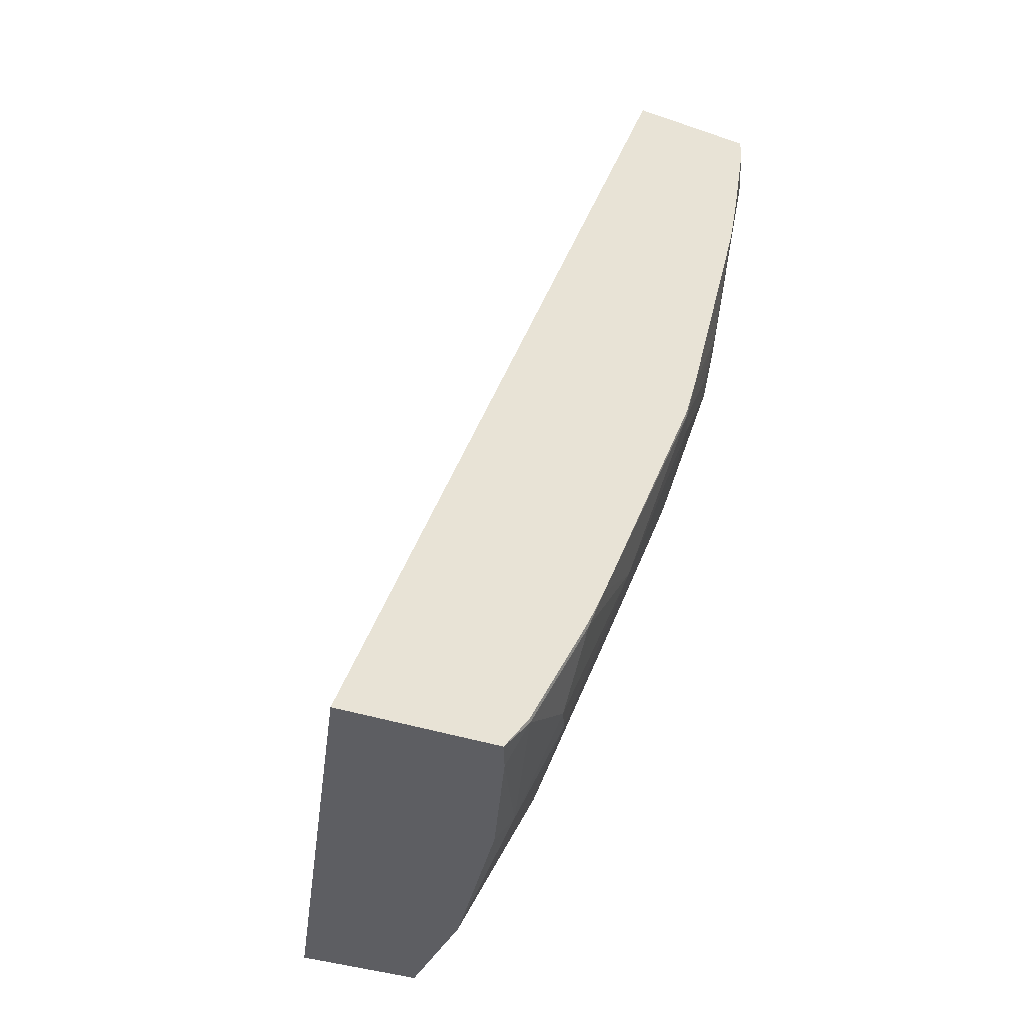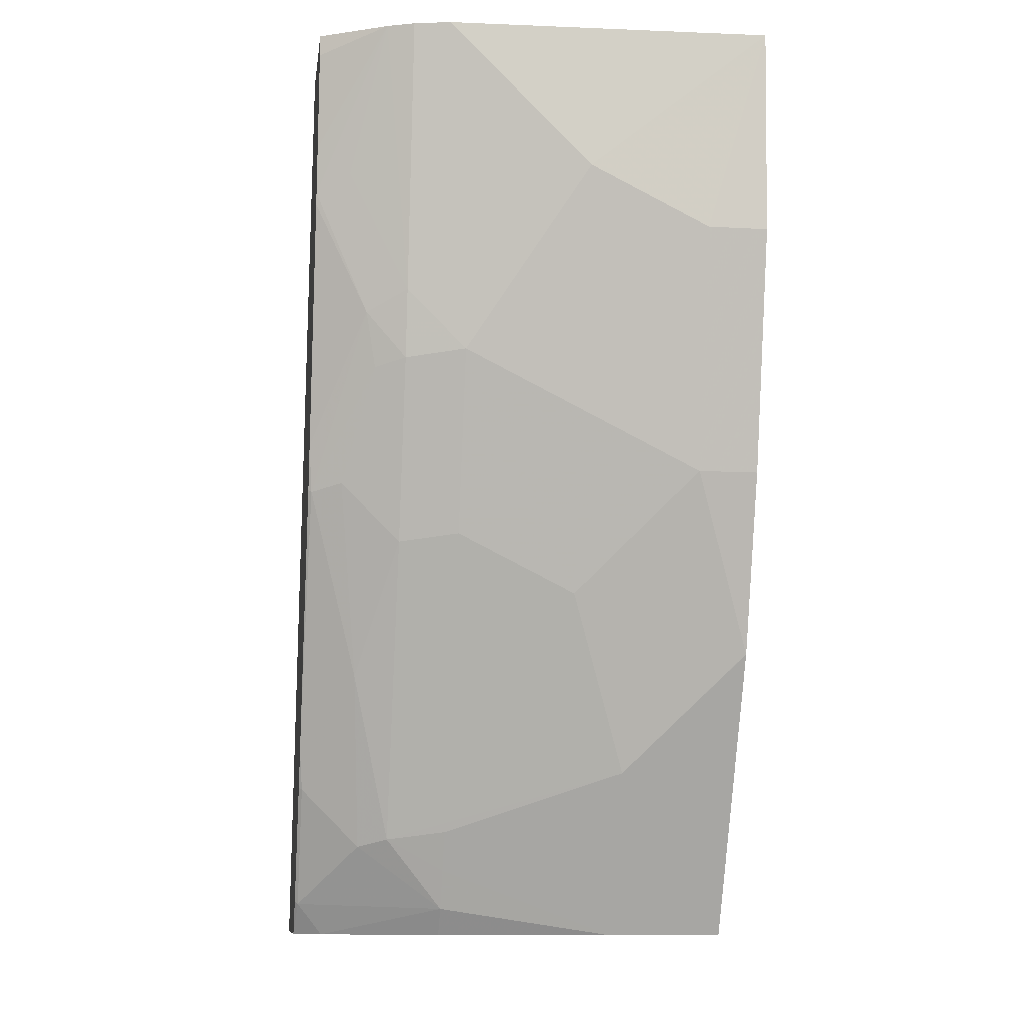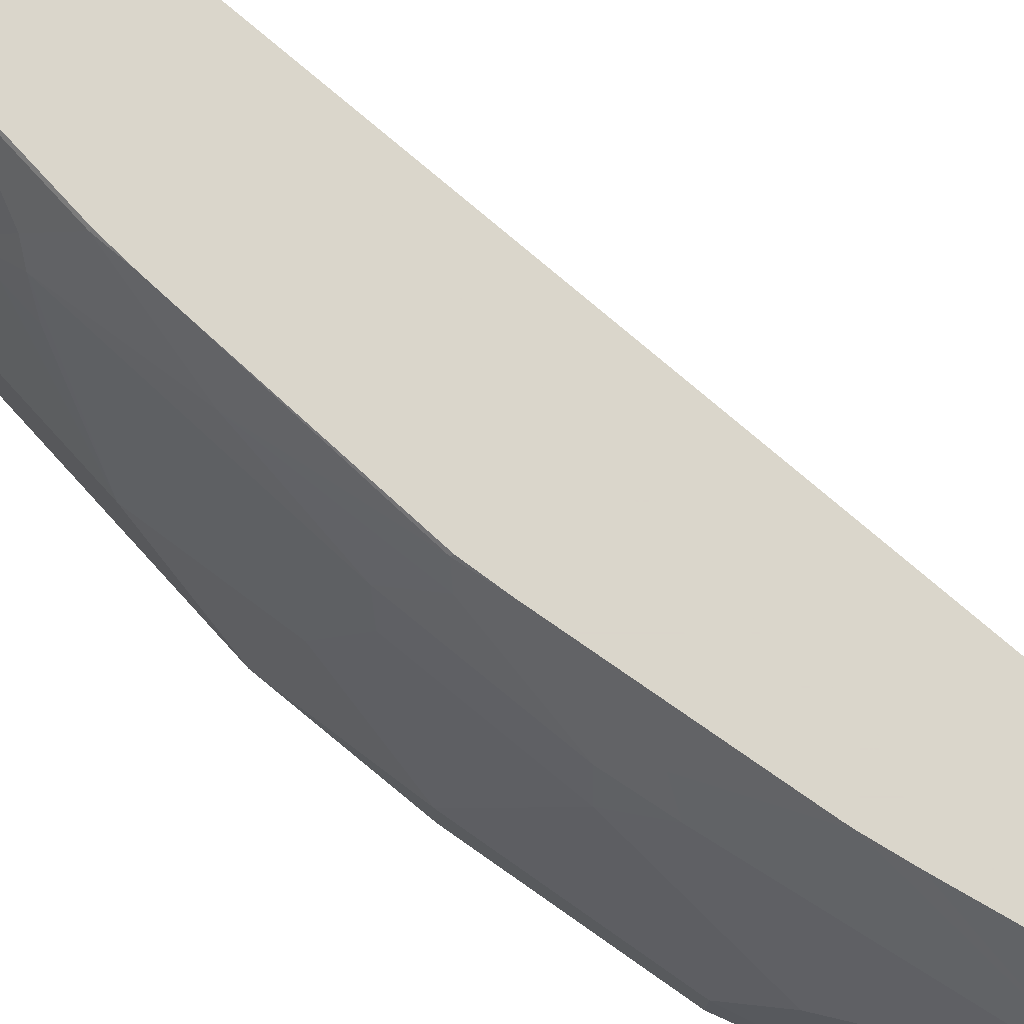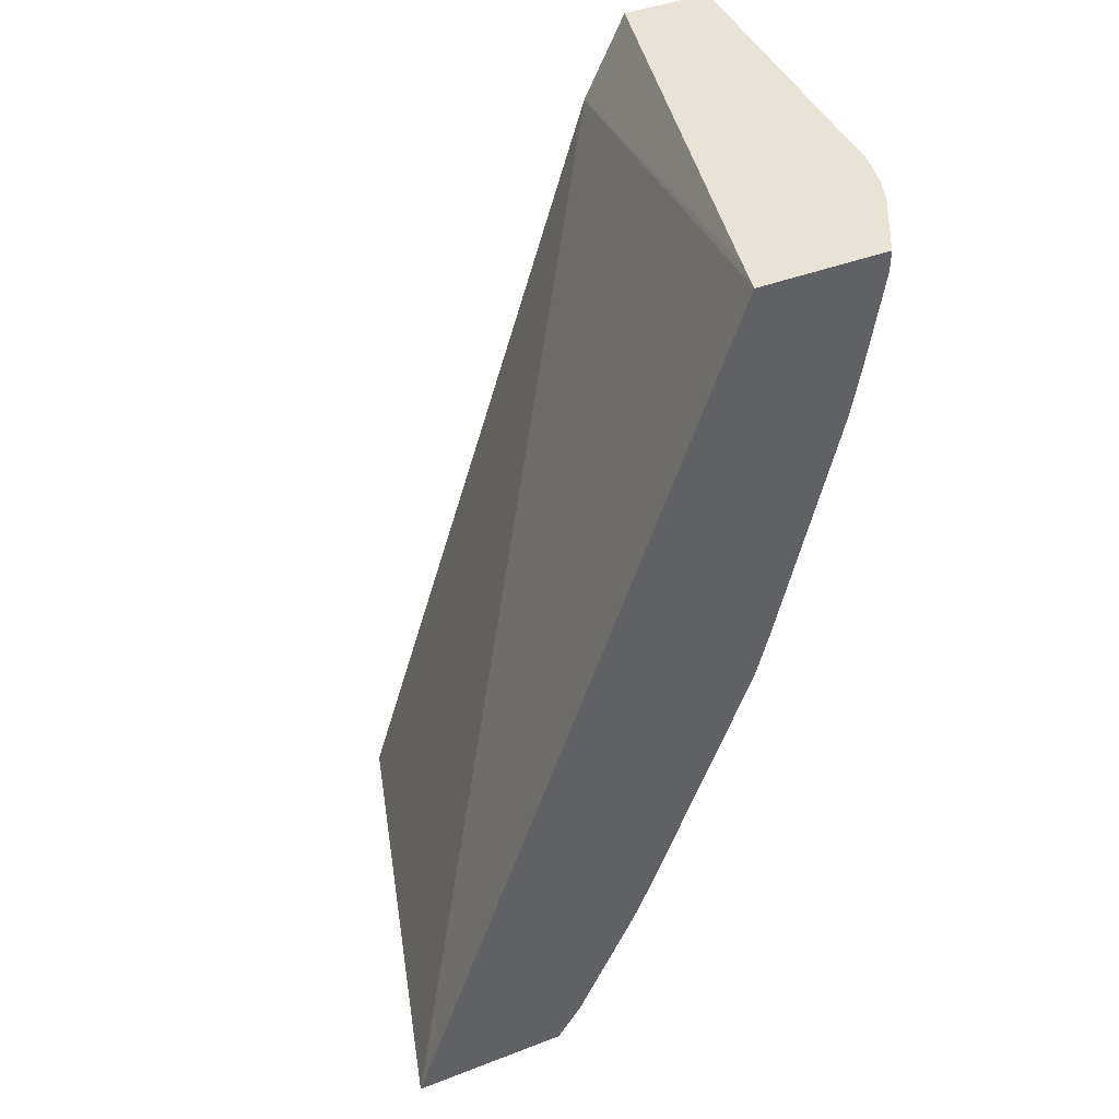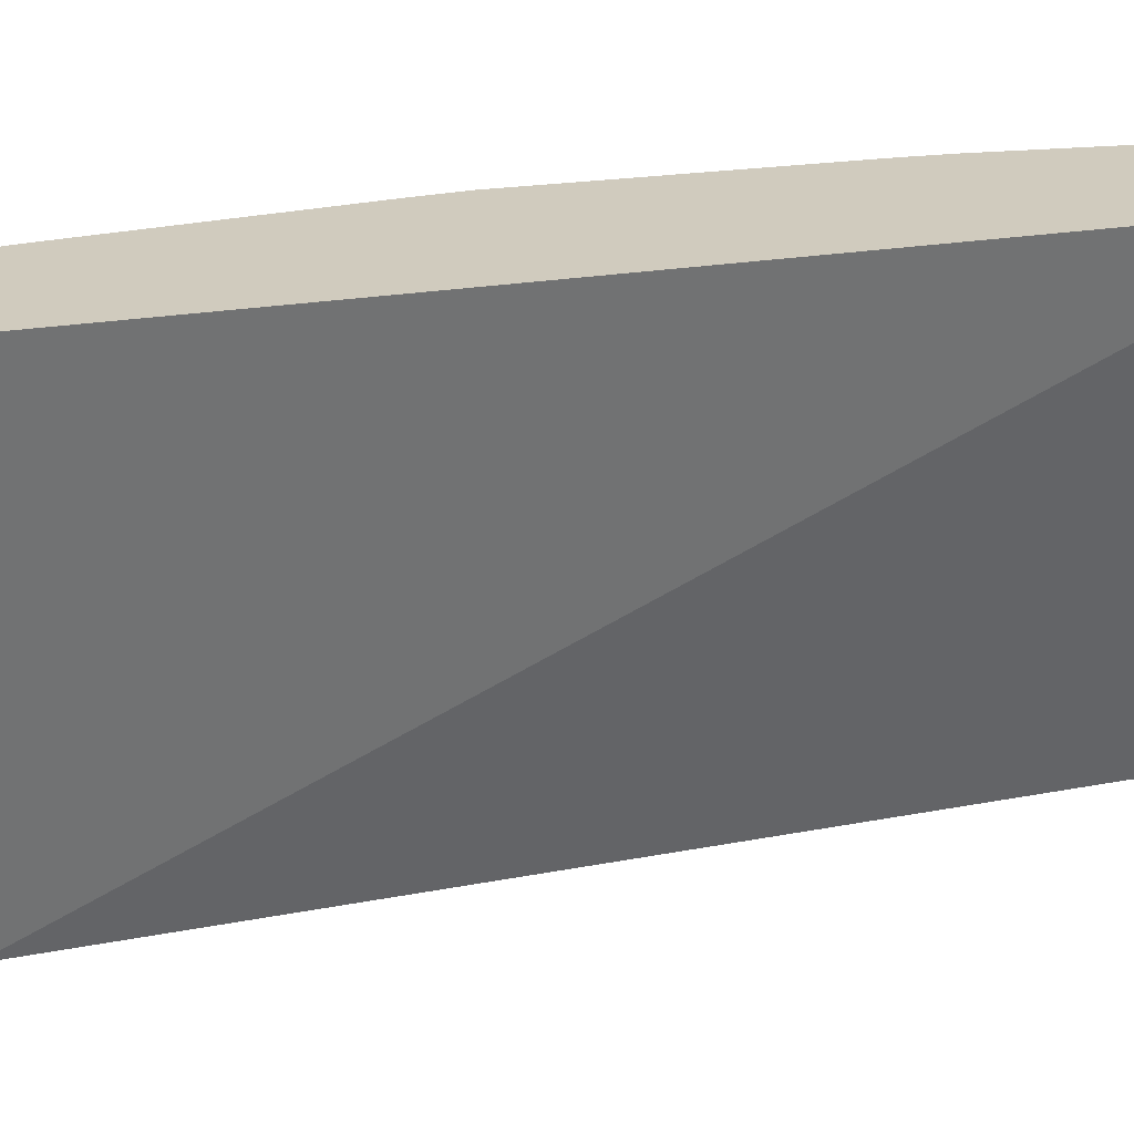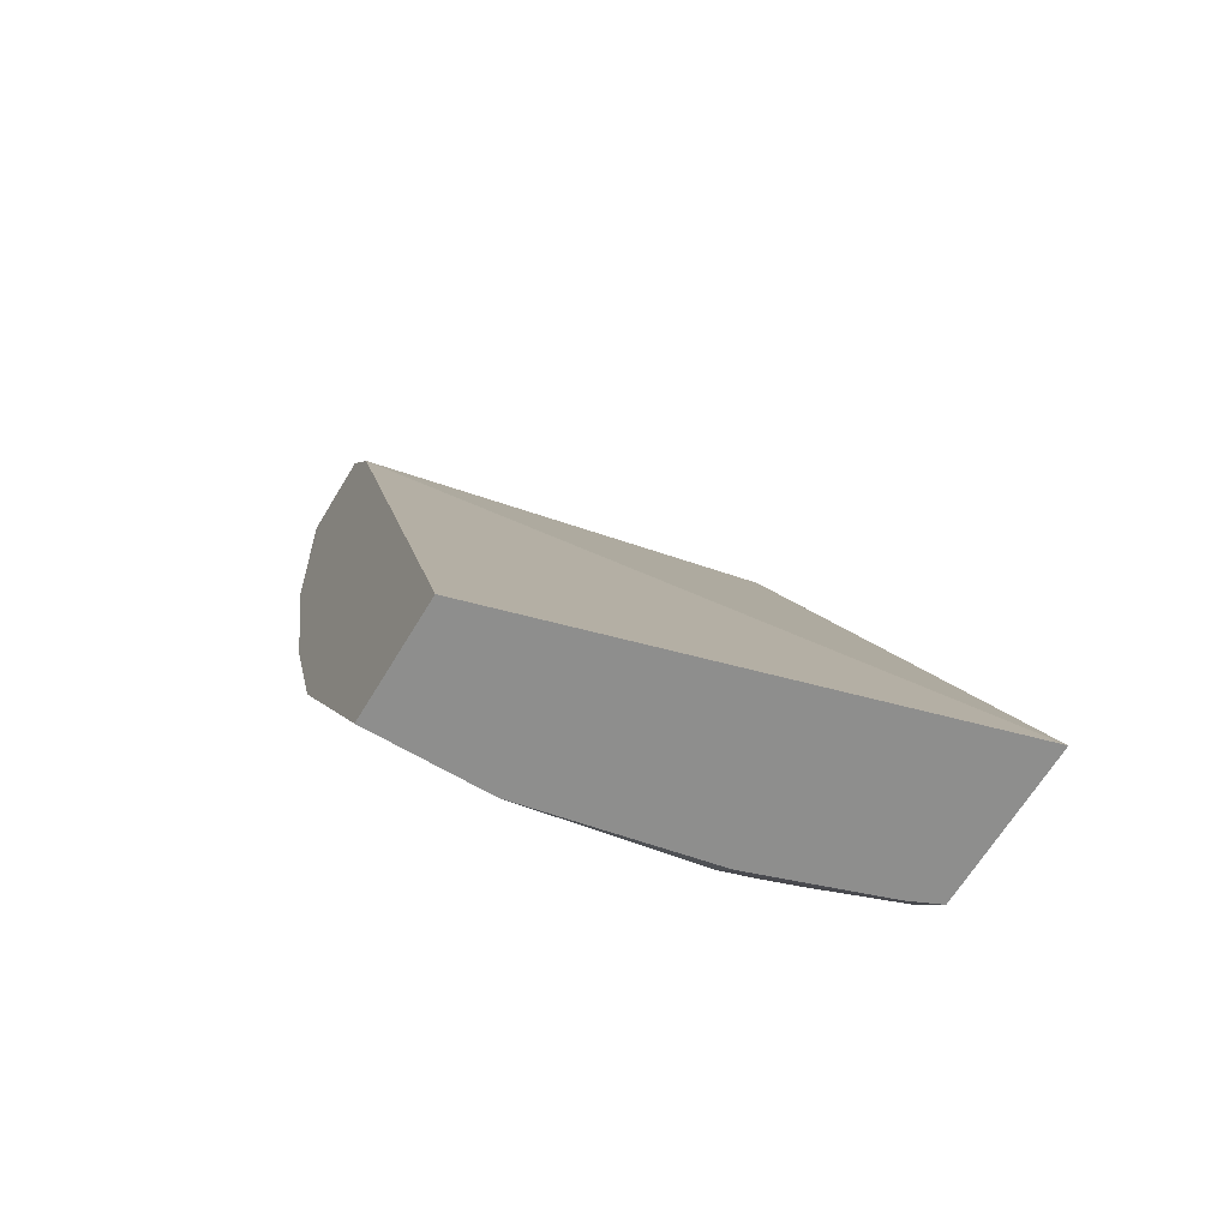
<metadata>
{"format":"obj","ext":"obj","renderer":"f3d","projection":"perspective","resolution":1024,"background":"white","views":[{"elev":-38.4,"azim":-23.3,"up":"+Y"},{"elev":-10.5,"azim":82.1,"up":"+Y"},{"elev":74.1,"azim":111.1,"up":"+Z"},{"elev":42.2,"azim":-24.7,"up":"+Y"},{"elev":23.5,"azim":-126.1,"up":"+Z"},{"elev":-64.8,"azim":-120.9,"up":"+Y"}]}
</metadata>
<code>
v 0.4484 -0.3269 0.2521
v 0.5208 -0.3269 -9.853e-05
v 0.5361 -0.3269 0.2521
v 0.6331 0.1803 0.2521
v 0.6676 0.1335 -9.853e-05
v 0.5876 -0.3269 -9.853e-05
v 0.5435 -0.3269 0.2358
v 0.5508 -0.3088 0.2503
v 0.5499 -0.3074 0.2521
v 0.7047 0.1803 0.2521
v 0.6342 0.1803 0.2471
v 0.6372 0.1803 0.2337
v 0.6787 0.1557 -9.853e-05
v 0.5876 -0.3269 0.06677
v 0.6565 -0.1891 -9.853e-05
v 0.5673 -0.3269 0.1669
v 0.5786 -0.3115 0.1669
v 0.5842 -0.2754 0.217
v 0.5842 -0.242 0.2503
v 0.5833 -0.2406 0.2521
v 0.7242 0.1803 0.2151
v 0.7047 0.1687 0.2521
v 0.6899 0.178 -9.853e-05
v 0.691 0.1803 -9.853e-05
v 0.5898 -0.2893 0.1669
v 0.6342 -0.2336 0.06677
v 0.6675 -0.167 -9.853e-05
v 0.5925 -0.2712 0.2003
v 0.6231 -0.178 0.2225
v 0.5925 -0.2193 0.2521
v 0.7299 0.1803 0.2003
v 0.6964 0.1163 0.2521
v 0.6917 0.09088 0.2521
v 0.701 0.1001 0.2337
v 0.701 0.03334 0.2003
v 0.7209 0.1803 -9.853e-05
v 0.6008 -0.267 0.1669
v 0.6676 -0.1669 2.5e-07
v 0.701 -0.06676 0.03339
v 0.6676 -0.1335 0.1002
v 0.6259 -0.2378 0.1002
v 0.701 -0.06676 -9.853e-05
v 0.6593 -0.1043 0.2003
v 0.6593 -0.07098 0.2337
v 0.6509 -0.0751 0.2503
v 0.6 -0.2007 0.2521
v 0.7344 0.1803 0.1803
v 0.6903 0.08453 0.2521
v 0.6899 0.02221 0.2225
v 0.6926 -0.004201 0.2003
v 0.701 -3.029e-05 0.1669
v 0.7344 0.1001 0.1002
v 0.7344 0.1335 0.1335
v 0.7411 0.1803 -2.445e-05
v 0.7344 0.1669 -9.853e-05
v 0.7344 0.06675 0.03339
v 0.701 -0.0334 0.1002
v 0.6676 -0.1001 0.1669
v 0.7344 0.06675 -9.853e-05
v 0.6843 -0.008372 0.217
v 0.6569 -0.04904 0.2521
v 0.65 -0.07376 0.2521
f 34 49 35
f 28 41 40
f 28 40 43
f 28 43 29
f 29 43 44
f 29 45 30
f 30 45 46
f 31 35 47
f 33 48 49
f 27 42 38
f 33 49 34
f 29 44 45
f 26 28 37
f 25 37 28
f 26 40 41
f 26 39 40
f 26 38 39
f 26 27 38
f 25 26 37
f 21 35 31
f 21 34 35
f 21 33 34
f 21 32 33
f 21 22 32
f 35 49 50
f 19 30 20
f 26 41 28
f 35 50 51
f 45 60 49
f 35 52 53
f 19 29 30
f 54 56 59
f 54 59 55
f 52 54 53
f 52 56 54
f 51 57 52
f 49 60 50
f 48 61 49
f 47 53 54
f 45 62 46
f 45 61 62
f 45 49 61
f 44 60 45
f 35 51 52
f 44 50 60
f 43 51 50
f 43 58 51
f 40 58 43
f 40 51 58
f 40 57 51
f 39 57 40
f 39 52 57
f 39 56 52
f 39 59 56
f 39 42 59
f 38 42 39
f 36 54 55
f 35 53 47
f 43 50 44
f 18 29 19
f 8 20 9
f 17 28 18
f 2 59 42
f 2 55 59
f 2 36 55
f 2 24 36
f 2 23 24
f 2 13 23
f 2 5 13
f 1 5 2
f 1 4 5
f 1 10 4
f 1 22 10
f 1 32 22
f 2 42 27
f 1 33 32
f 1 61 48
f 1 62 61
f 1 46 62
f 1 30 46
f 1 20 30
f 1 9 20
f 1 3 9
f 1 7 3
f 1 16 7
f 1 14 16
f 1 6 14
f 18 28 29
f 1 48 33
f 2 27 15
f 1 2 6
f 3 7 8
f 2 15 6
f 15 27 26
f 14 26 25
f 14 15 26
f 14 17 16
f 14 25 17
f 12 24 23
f 12 23 13
f 10 22 21
f 8 19 20
f 8 18 19
f 8 17 18
f 7 17 8
f 17 25 28
f 6 15 14
f 3 8 9
f 4 10 21
f 4 21 31
f 4 31 47
f 7 16 17
f 4 54 36
f 4 47 54
f 4 24 12
f 4 12 11
f 4 11 5
f 5 11 12
f 5 12 13
f 4 36 24

</code>
